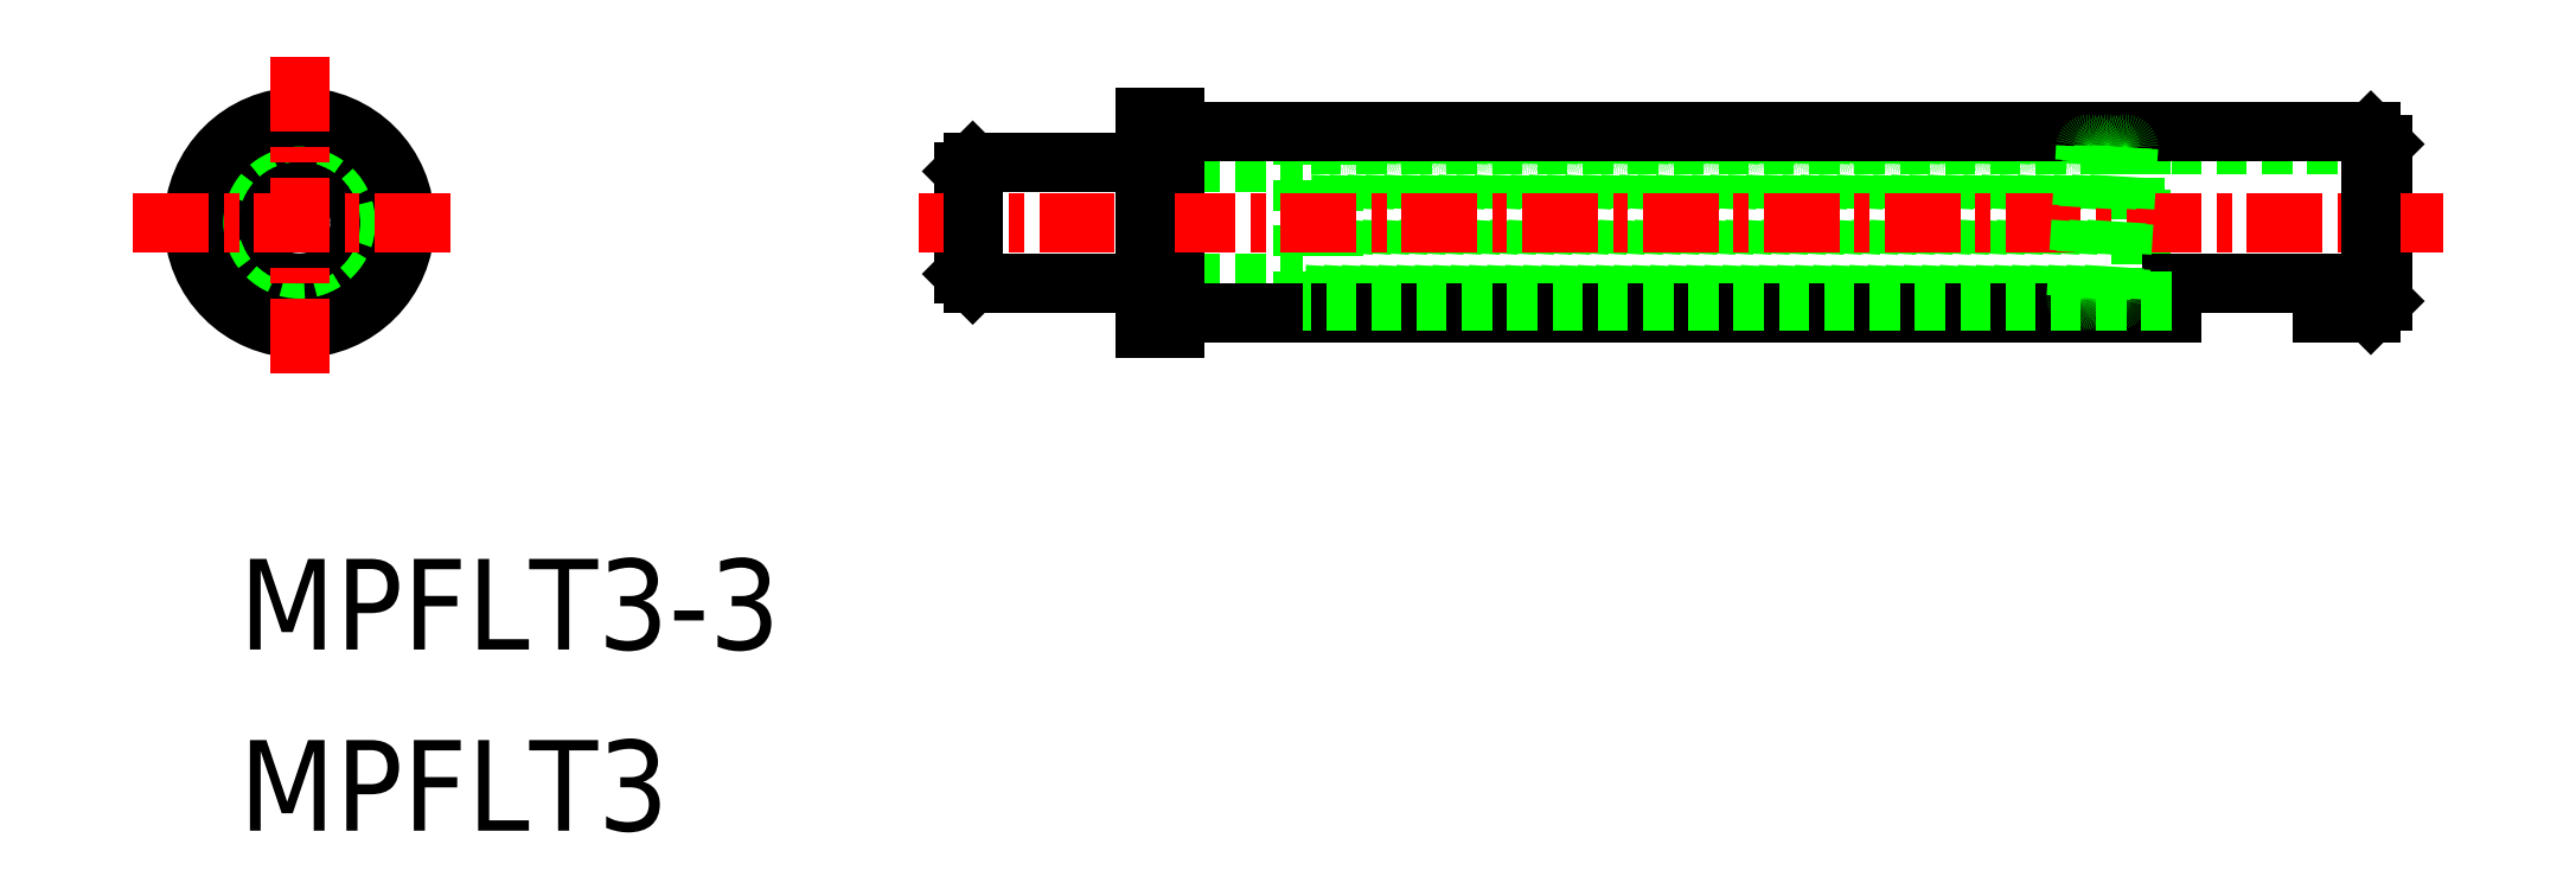
<metadata>
{"format":"dxf","ext":"dxf","renderer":"ezdxf+matplotlib","layout":"modelspace","background":"white","min_lineweight":24,"dpi":150}
</metadata>
<code>
0
SECTION
2
ENTITIES
0
CIRCLE
8
0
10
-6540
20
-159
30
0
40
1
0
CIRCLE
8
0
10
-6540
20
-159
30
0
40
1.5
0
CIRCLE
8
0
10
-6540
20
-159
30
0
40
1.75
0
ARC
8
0
10
-6511
20
-157.8
30
0
40
0.05596
50
1.332
51
171
0
ARC
8
0
10
-6512
20
-157.8
30
0
40
0.05596
50
1.332
51
171
0
ARC
8
0
10
-6512
20
-157.8
30
0
40
0.05596
50
1.332
51
171
0
ARC
8
0
10
-6512
20
-157.8
30
0
40
0.05596
50
1.332
51
171
0
LINE
8
0
10
-6512
20
-160.3
30
0
11
-6512
21
-157.8
31
0
0
LINE
8
0
10
-6512
20
-160.3
30
0
11
-6512
21
-157.8
31
0
0
LINE
8
0
10
-6512
20
-160.3
30
0
11
-6511
21
-157.8
31
0
0
LINE
8
0
10
-6512
20
-160.3
30
0
11
-6512
21
-157.8
31
0
0
LINE
8
0
10
-6512
20
-160.3
30
0
11
-6512
21
-157.8
31
0
0
LINE
8
0
10
-6512
20
-160.3
30
0
11
-6512
21
-157.8
31
0
0
LINE
8
0
10
-6511
20
-160.3
30
0
11
-6511
21
-157.8
31
0
0
LINE
8
0
10
-6511
20
-160.3
30
0
11
-6511
21
-157.8
31
0
0
LINE
8
0
10
-6511
20
-160.3
30
0
11
-6511
21
-157.8
31
0
0
ARC
8
0
10
-6512
20
-160.3
30
0
40
0.05569
50
164.8
51
354.6
0
ARC
8
0
10
-6512
20
-160.3
30
0
40
0.05569
50
164.8
51
354.6
0
ARC
8
0
10
-6512
20
-160.3
30
0
40
0.05569
50
164.8
51
354.6
0
ARC
8
0
10
-6511
20
-160.3
30
0
40
0.05569
50
164.8
51
354.6
0
ARC
8
0
10
-6511
20
-160.3
30
0
40
0.05569
50
164.8
51
354.6
0
LINE
8
0
10
-6511
20
-160.3
30
0
11
-6511
21
-157.8
31
0
0
ARC
8
0
10
-6511
20
-157.8
30
0
40
0.05596
50
1.332
51
171
0
LINE
8
0
10
-6506
20
-157.7
30
0
11
-6506
21
-160.3
31
0
0
ARC
8
0
10
-6515
20
-157.8
30
0
40
0.05596
50
1.332
51
171
0
ARC
8
0
10
-6514
20
-157.8
30
0
40
0.05596
50
1.332
51
171
0
ARC
8
0
10
-6517
20
-157.8
30
0
40
0.05596
50
1.332
51
171
0
ARC
8
0
10
-6517
20
-157.8
30
0
40
0.05596
50
1.332
51
171
0
ARC
8
0
10
-6516
20
-157.8
30
0
40
0.05596
50
1.332
51
171
0
ARC
8
0
10
-6516
20
-157.8
30
0
40
0.05596
50
1.332
51
171
0
ARC
8
0
10
-6516
20
-157.8
30
0
40
0.05596
50
1.332
51
171
0
ARC
8
0
10
-6515
20
-157.8
30
0
40
0.05596
50
1.332
51
171
0
ARC
8
0
10
-6515
20
-157.8
30
0
40
0.05596
50
1.332
51
171
0
ARC
8
0
10
-6515
20
-157.8
30
0
40
0.05596
50
1.332
51
171
0
ARC
8
0
10
-6514
20
-157.8
30
0
40
0.05596
50
1.332
51
171
0
ARC
8
0
10
-6514
20
-157.8
30
0
40
0.05596
50
1.332
51
171
0
ARC
8
0
10
-6513
20
-157.8
30
0
40
0.05596
50
1.332
51
171
0
ARC
8
0
10
-6513
20
-157.8
30
0
40
0.05596
50
1.332
51
171
0
ARC
8
0
10
-6513
20
-157.8
30
0
40
0.05596
50
1.332
51
171
0
ARC
8
0
10
-6517
20
-157.8
30
0
40
0.05596
50
1.332
51
171
0
ARC
8
0
10
-6518
20
-157.8
30
0
40
0.05596
50
1.332
51
171
0
ARC
8
0
10
-6518
20
-157.8
30
0
40
0.05596
50
1.332
51
171
0
ARC
8
0
10
-6518
20
-157.8
30
0
40
0.05596
50
1.332
51
171
0
ARC
8
0
10
-6518
20
-157.8
30
0
40
0.05596
50
1.332
51
171
0
ARC
8
0
10
-6523
20
-157.8
30
0
40
0.05596
50
4.447
51
173.4
0
ARC
8
0
10
-6523
20
-157.8
30
0
40
0.05596
50
340.9
51
173.4
0
ARC
8
0
10
-6522
20
-157.8
30
0
40
0.05596
50
1.046
51
173.4
0
ARC
8
0
10
-6522
20
-157.8
30
0
40
0.05596
50
358.2
51
172.3
0
ARC
8
0
10
-6522
20
-157.8
30
0
40
0.05596
50
0.2928
51
173.4
0
ARC
8
0
10
-6521
20
-157.8
30
0
40
0.05596
50
359.7
51
176.6
0
ARC
8
0
10
-6521
20
-157.8
30
0
40
0.05596
50
358.2
51
163.5
0
ARC
8
0
10
-6521
20
-157.8
30
0
40
0.05596
50
1.046
51
173.4
0
ARC
8
0
10
-6521
20
-157.8
30
0
40
0.05596
50
0.7612
51
167.6
0
ARC
8
0
10
-6520
20
-157.8
30
0
40
0.05596
50
1.046
51
168.5
0
ARC
8
0
10
-6520
20
-157.8
30
0
40
0.05596
50
1.046
51
168.5
0
ARC
8
0
10
-6520
20
-157.8
30
0
40
0.05596
50
357.9
51
163.3
0
ARC
8
0
10
-6519
20
-157.8
30
0
40
0.05596
50
1.046
51
167.6
0
ARC
8
0
10
-6519
20
-157.8
30
0
40
0.05596
50
1.046
51
168.5
0
ARC
8
0
10
-6519
20
-157.8
30
0
40
0.05596
50
1.332
51
171
0
LINE
8
0
10
-6510
20
-160.3
30
0
11
-6510
21
-157.8
31
0
0
LINE
8
0
10
-6510
20
-157.7
30
0
11
-6510
21
-160.3
31
0
0
ARC
8
0
10
-6510
20
-160.3
30
0
40
0.05569
50
173.9
51
3.678
0
ARC
8
0
10
-6510
20
-157.8
30
0
40
0.05569
50
6.378
51
177.3
0
ARC
8
0
10
-6513
20
-160.3
30
0
40
0.05569
50
164.8
51
354.6
0
ARC
8
0
10
-6513
20
-160.3
30
0
40
0.05569
50
164.8
51
354.6
0
ARC
8
0
10
-6513
20
-160.3
30
0
40
0.05569
50
164.8
51
354.6
0
ARC
8
0
10
-6513
20
-160.3
30
0
40
0.05569
50
164.8
51
354.6
0
ARC
8
0
10
-6514
20
-160.3
30
0
40
0.05569
50
164.8
51
354.6
0
ARC
8
0
10
-6514
20
-160.3
30
0
40
0.05569
50
164.8
51
354.6
0
ARC
8
0
10
-6515
20
-160.3
30
0
40
0.05569
50
164.8
51
354.6
0
ARC
8
0
10
-6514
20
-160.3
30
0
40
0.05569
50
164.8
51
354.6
0
ARC
8
0
10
-6515
20
-160.3
30
0
40
0.05569
50
164.8
51
354.6
0
ARC
8
0
10
-6515
20
-160.3
30
0
40
0.05569
50
164.8
51
354.6
0
ARC
8
0
10
-6516
20
-160.3
30
0
40
0.05569
50
164.8
51
354.6
0
ARC
8
0
10
-6516
20
-160.3
30
0
40
0.05569
50
164.8
51
354.6
0
LINE
8
0
10
-6516
20
-160.3
30
0
11
-6516
21
-157.8
31
0
0
LINE
8
0
10
-6513
20
-160.3
30
0
11
-6513
21
-157.8
31
0
0
LINE
8
0
10
-6513
20
-160.3
30
0
11
-6513
21
-157.8
31
0
0
LINE
8
0
10
-6513
20
-160.3
30
0
11
-6512
21
-157.8
31
0
0
LINE
8
0
10
-6513
20
-160.3
30
0
11
-6512
21
-157.8
31
0
0
ARC
8
0
10
-6512
20
-157.8
30
0
40
0.05596
50
358.2
51
173.4
0
LINE
8
0
10
-6514
20
-160.3
30
0
11
-6513
21
-157.8
31
0
0
LINE
8
0
10
-6513
20
-160.3
30
0
11
-6513
21
-157.8
31
0
0
LINE
8
0
10
-6513
20
-160.3
30
0
11
-6513
21
-157.8
31
0
0
LINE
8
0
10
-6513
20
-160.3
30
0
11
-6513
21
-157.8
31
0
0
LINE
8
0
10
-6514
20
-160.3
30
0
11
-6514
21
-157.8
31
0
0
LINE
8
0
10
-6514
20
-160.3
30
0
11
-6514
21
-157.8
31
0
0
LINE
8
0
10
-6514
20
-160.3
30
0
11
-6514
21
-157.8
31
0
0
LINE
8
0
10
-6514
20
-160.3
30
0
11
-6514
21
-157.8
31
0
0
LINE
8
0
10
-6515
20
-160.3
30
0
11
-6515
21
-157.8
31
0
0
LINE
8
0
10
-6515
20
-160.3
30
0
11
-6514
21
-157.8
31
0
0
LINE
8
0
10
-6514
20
-160.3
30
0
11
-6514
21
-157.8
31
0
0
LINE
8
0
10
-6514
20
-160.3
30
0
11
-6514
21
-157.8
31
0
0
LINE
8
0
10
-6515
20
-160.3
30
0
11
-6515
21
-157.8
31
0
0
LINE
8
0
10
-6515
20
-160.3
30
0
11
-6515
21
-157.8
31
0
0
LINE
8
0
10
-6515
20
-160.3
30
0
11
-6515
21
-157.8
31
0
0
LINE
8
0
10
-6515
20
-160.3
30
0
11
-6515
21
-157.8
31
0
0
LINE
8
0
10
-6516
20
-160.3
30
0
11
-6515
21
-157.8
31
0
0
LINE
8
0
10
-6516
20
-160.3
30
0
11
-6515
21
-157.8
31
0
0
LINE
8
0
10
-6516
20
-160.3
30
0
11
-6516
21
-157.8
31
0
0
ARC
8
0
10
-6519
20
-160.3
30
0
40
0.05569
50
164.8
51
354.6
0
ARC
8
0
10
-6519
20
-160.3
30
0
40
0.05569
50
164.8
51
354.6
0
ARC
8
0
10
-6519
20
-160.3
30
0
40
0.05569
50
164.8
51
354.6
0
ARC
8
0
10
-6519
20
-160.3
30
0
40
0.05569
50
164.8
51
354.6
0
ARC
8
0
10
-6518
20
-160.3
30
0
40
0.05569
50
164.8
51
354.6
0
ARC
8
0
10
-6518
20
-160.3
30
0
40
0.05569
50
164.8
51
354.6
0
ARC
8
0
10
-6517
20
-160.3
30
0
40
0.05569
50
164.8
51
354.6
0
ARC
8
0
10
-6518
20
-160.3
30
0
40
0.05569
50
164.8
51
354.6
0
ARC
8
0
10
-6517
20
-160.3
30
0
40
0.05569
50
164.8
51
354.6
0
ARC
8
0
10
-6517
20
-160.3
30
0
40
0.05569
50
164.8
51
354.6
0
ARC
8
0
10
-6516
20
-160.3
30
0
40
0.05569
50
164.8
51
354.6
0
ARC
8
0
10
-6516
20
-160.3
30
0
40
0.05569
50
164.8
51
354.6
0
LINE
8
0
10
-6520
20
-160.3
30
0
11
-6519
21
-157.8
31
0
0
LINE
8
0
10
-6519
20
-160.3
30
0
11
-6519
21
-157.8
31
0
0
LINE
8
0
10
-6519
20
-160.3
30
0
11
-6519
21
-157.8
31
0
0
LINE
8
0
10
-6519
20
-160.3
30
0
11
-6519
21
-157.8
31
0
0
LINE
8
0
10
-6519
20
-160.3
30
0
11
-6518
21
-157.8
31
0
0
LINE
8
0
10
-6519
20
-160.3
30
0
11
-6518
21
-157.8
31
0
0
LINE
8
0
10
-6519
20
-160.3
30
0
11
-6519
21
-157.8
31
0
0
LINE
8
0
10
-6519
20
-160.3
30
0
11
-6519
21
-157.8
31
0
0
LINE
8
0
10
-6518
20
-160.3
30
0
11
-6518
21
-157.8
31
0
0
LINE
8
0
10
-6518
20
-160.3
30
0
11
-6518
21
-157.8
31
0
0
LINE
8
0
10
-6518
20
-160.3
30
0
11
-6518
21
-157.8
31
0
0
LINE
8
0
10
-6518
20
-160.3
30
0
11
-6518
21
-157.8
31
0
0
LINE
8
0
10
-6517
20
-160.3
30
0
11
-6517
21
-157.8
31
0
0
LINE
8
0
10
-6517
20
-160.3
30
0
11
-6517
21
-157.8
31
0
0
LINE
8
0
10
-6518
20
-160.3
30
0
11
-6517
21
-157.8
31
0
0
LINE
8
0
10
-6518
20
-160.3
30
0
11
-6518
21
-157.8
31
0
0
LINE
8
0
10
-6517
20
-160.3
30
0
11
-6517
21
-157.8
31
0
0
LINE
8
0
10
-6517
20
-160.3
30
0
11
-6517
21
-157.8
31
0
0
LINE
8
0
10
-6517
20
-160.3
30
0
11
-6517
21
-157.8
31
0
0
LINE
8
0
10
-6517
20
-160.3
30
0
11
-6517
21
-157.8
31
0
0
LINE
8
0
10
-6516
20
-160.3
30
0
11
-6516
21
-157.8
31
0
0
LINE
8
0
10
-6516
20
-160.3
30
0
11
-6516
21
-157.8
31
0
0
LINE
8
0
10
-6516
20
-160.3
30
0
11
-6516
21
-157.8
31
0
0
LINE
8
0
10
-6517
20
-160.3
30
0
11
-6516
21
-157.8
31
0
0
LINE
8
0
10
-6520
20
-160.3
30
0
11
-6520
21
-157.8
31
0
0
LINE
8
0
10
-6520
20
-160.3
30
0
11
-6520
21
-157.8
31
0
0
ARC
8
0
10
-6520
20
-160.3
30
0
40
0.05569
50
164.8
51
354.6
0
LINE
8
0
10
-6520
20
-160.3
30
0
11
-6520
21
-157.8
31
0
0
LINE
8
0
10
-6520
20
-160.3
30
0
11
-6520
21
-157.8
31
0
0
ARC
8
0
10
-6520
20
-160.3
30
0
40
0.05569
50
164.8
51
354.6
0
LINE
8
0
10
-6521
20
-160.3
30
0
11
-6521
21
-157.8
31
0
0
LINE
8
0
10
-6521
20
-160.3
30
0
11
-6520
21
-157.8
31
0
0
ARC
8
0
10
-6521
20
-160.3
30
0
40
0.05569
50
164.8
51
354.6
0
LINE
8
0
10
-6520
20
-160.3
30
0
11
-6520
21
-157.8
31
0
0
LINE
8
0
10
-6520
20
-160.3
30
0
11
-6520
21
-157.8
31
0
0
ARC
8
0
10
-6520
20
-160.3
30
0
40
0.05569
50
164.8
51
354.6
0
LINE
8
0
10
-6521
20
-160.3
30
0
11
-6521
21
-157.8
31
0
0
LINE
8
0
10
-6521
20
-160.3
30
0
11
-6521
21
-157.8
31
0
0
ARC
8
0
10
-6521
20
-160.3
30
0
40
0.05569
50
164.8
51
354.6
0
LINE
8
0
10
-6521
20
-160.3
30
0
11
-6521
21
-157.8
31
0
0
LINE
8
0
10
-6521
20
-160.3
30
0
11
-6521
21
-157.8
31
0
0
ARC
8
0
10
-6521
20
-160.3
30
0
40
0.05569
50
164.8
51
354.6
0
LINE
8
0
10
-6522
20
-160.3
30
0
11
-6522
21
-157.8
31
0
0
LINE
8
0
10
-6522
20
-160.3
30
0
11
-6522
21
-157.8
31
0
0
ARC
8
0
10
-6522
20
-160.3
30
0
40
0.05569
50
164.8
51
354.6
0
LINE
8
0
10
-6522
20
-160.3
30
0
11
-6521
21
-157.8
31
0
0
LINE
8
0
10
-6522
20
-160.3
30
0
11
-6521
21
-157.8
31
0
0
ARC
8
0
10
-6522
20
-160.3
30
0
40
0.05569
50
164.8
51
354.6
0
LINE
8
0
10
-6523
20
-160.3
30
0
11
-6522
21
-157.8
31
0
0
LINE
8
0
10
-6522
20
-160.3
30
0
11
-6522
21
-157.8
31
0
0
ARC
8
0
10
-6522
20
-160.3
30
0
40
0.05569
50
164.8
51
354.6
0
LINE
8
0
10
-6522
20
-160.3
30
0
11
-6522
21
-157.8
31
0
0
LINE
8
0
10
-6522
20
-160.3
30
0
11
-6522
21
-157.8
31
0
0
ARC
8
0
10
-6522
20
-160.3
30
0
40
0.05569
50
164.8
51
354.6
0
ARC
8
0
10
-6523
20
-160.3
30
0
40
0.05569
50
164.8
51
354.6
0
LINE
8
0
10
-6523
20
-160.3
30
0
11
-6523
21
-157.8
31
0
0
LINE
8
0
10
-6523
20
-160.3
30
0
11
-6523
21
-157.8
31
0
0
ARC
8
0
10
-6523
20
-160.3
30
0
40
0.05569
50
164.8
51
354.6
0
LINE
8
0
10
-6526
20
-160
30
0
11
-6524
21
-160
31
0
0
LINE
8
0
10
-6526
20
-158
30
0
11
-6524
21
-158
31
0
0
LINE
8
0
10
-6523
20
-160.3
30
0
11
-6523
21
-157.7
31
0
0
LINE
8
0
10
-6524
20
-160.3
30
0
11
-6524
21
-157.7
31
0
0
LINE
8
0
10
-6506
20
-160.3
30
0
11
-6507
21
-160.3
31
0
0
LINE
8
0
10
-6506
20
-157.7
30
0
11
-6524
21
-157.7
31
0
0
LINE
8
0
10
-6529
20
-159.9
30
0
11
-6529
21
-158.2
31
0
0
LINE
8
0
10
-6523
20
-160.3
30
0
11
-6523
21
-157.8
31
0
0
LINE
8
0
10
-6523
20
-160.3
30
0
11
-6523
21
-157.8
31
0
0
LINE
8
0
10
-6506
20
-157.5
30
0
11
-6506
21
-157.7
31
0
0
LINE
8
0
10
-6526
20
-157.3
30
0
11
-6526
21
-157.3
31
0
0
LINE
8
0
10
-6526
20
-158
30
0
11
-6529
21
-158
31
0
0
LINE
8
0
10
-6526
20
-157.5
30
0
11
-6506
21
-157.5
31
0
0
LINE
8
0
10
-6506
20
-160.3
30
0
11
-6506
21
-160.5
31
0
0
LINE
8
0
10
-6526
20
-160.8
30
0
11
-6526
21
-157.3
31
0
0
LINE
8
0
10
-6526
20
-160.8
30
0
11
-6526
21
-160.8
31
0
0
LINE
8
0
10
-6526
20
-160
30
0
11
-6529
21
-160
31
0
0
LINE
8
CENTER
10
-6543
20
-159
30
0
11
-6537
21
-159
31
0
0
LINE
8
CENTER
10
-6505
20
-159
30
0
11
-6530
21
-159
31
0
0
LINE
8
0
10
-6509
20
-160.5
30
0
11
-6526
21
-160.5
31
0
0
LINE
8
CENTER
10
-6540
20
-156.3
30
0
11
-6540
21
-161.8
31
0
0
LINE
8
0
10
-6526
20
-160.8
30
0
11
-6526
21
-157.3
31
0
0
TEXT
8
0
10
-6541
20
-166.1
30
0
40
1.5
1
MPFLT3-3
0
TEXT
8
0
10
-6541
20
-169.1
30
0
40
1.5
1
MPFLT3
0
LINE
8
0
10
-6506
20
-160.5
30
0
11
-6506
21
-157.5
31
0
0
LINE
8
0
10
-6529
20
-158.2
30
0
11
-6529
21
-158
31
0
0
LINE
8
0
10
-6529
20
-159.9
30
0
11
-6529
21
-160
31
0
0
LINE
8
0
10
-6529
20
-158
30
0
11
-6529
21
-160
31
0
0
LINE
8
0
10
-6507
20
-160
30
0
11
-6509
21
-160
31
0
0
LINE
8
0
10
-6509
20
-160
30
0
11
-6509
21
-160.5
31
0
0
LINE
8
0
10
-6507
20
-160
30
0
11
-6507
21
-160.5
31
0
0
LINE
8
0
10
-6509
20
-160.3
30
0
11
-6524
21
-160.3
31
0
0
LINE
8
0
10
-6507
20
-160.5
30
0
11
-6506
21
-160.5
31
0
0
ARC
8
0
10
-6511
20
-157.8
30
0
40
0.05596
50
1.332
51
171
0
LINE
8
0
10
-6511
20
-160.3
30
0
11
-6511
21
-157.8
31
0
0
LINE
8
0
10
-6511
20
-160.3
30
0
11
-6511
21
-157.8
31
0
0
ARC
8
0
10
-6511
20
-160.3
30
0
40
0.05569
50
164.8
51
354.6
0
ARC
8
0
10
-6510
20
-157.8
30
0
40
0.05596
50
1.332
51
171
0
LINE
8
0
10
-6511
20
-160.3
30
0
11
-6510
21
-157.8
31
0
0
LINE
8
0
10
-6510
20
-160.3
30
0
11
-6510
21
-157.8
31
0
0
ARC
8
0
10
-6510
20
-160.3
30
0
40
0.05569
50
164.8
51
354.6
0
ARC
8
0
10
-6510
20
-157.8
30
0
40
0.05596
50
1.332
51
171
0
LINE
8
0
10
-6510
20
-160.3
30
0
11
-6510
21
-157.8
31
0
0
LINE
8
0
10
-6510
20
-160.3
30
0
11
-6510
21
-157.8
31
0
0
ARC
8
0
10
-6510
20
-160.3
30
0
40
0.05569
50
164.8
51
354.6
0
ENDSEC
0
EOF

</code>
